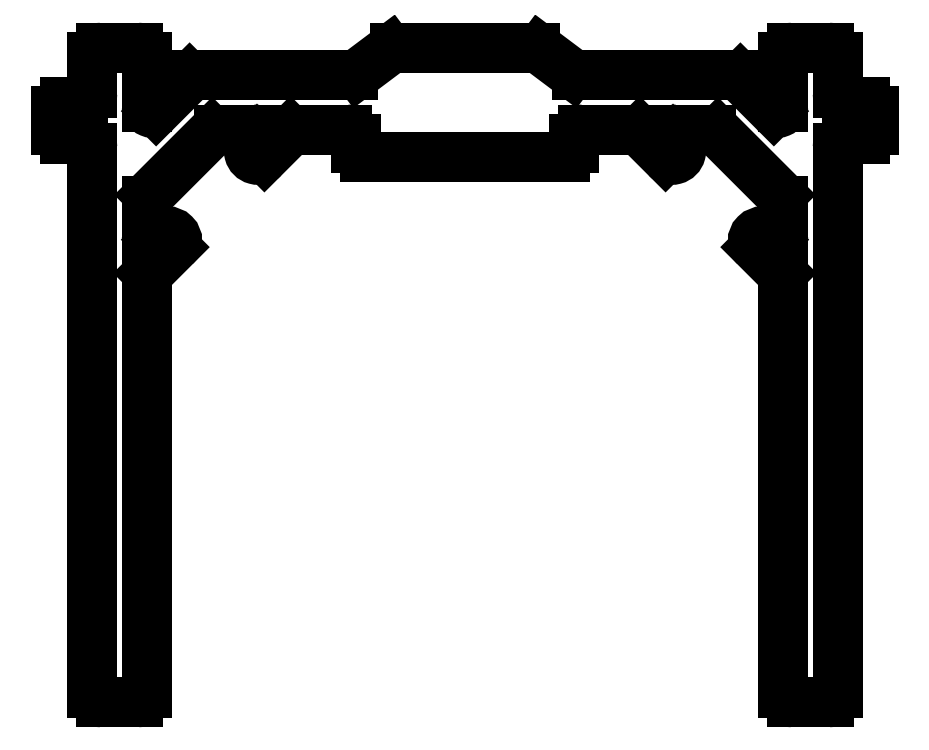
<metadata>
{"format":"dxf","ext":"dxf","renderer":"ezdxf+matplotlib","layout":"modelspace","background":"white","min_lineweight":24,"dpi":150}
</metadata>
<code>
0
SECTION
2
ENTITIES
0
LINE
8
0
10
840.7
20
509
30
0
11
835.2
21
509
31
0
0
ARC
8
0
10
840.7
20
509.5
30
0
40
0.5
50
270
51
0
0
LINE
8
0
10
835.2
20
509
30
0
11
829.7
21
509
31
0
0
LINE
8
0
10
841.2
20
510
30
0
11
841.2
21
509.5
31
0
0
ARC
8
0
10
829.7
20
509.5
30
0
40
0.5
50
180
51
270
0
ARC
8
0
10
841.7
20
510
30
0
40
0.5
50
90
51
180
0
LINE
8
0
10
829.2
20
509.5
30
0
11
829.2
21
510
31
0
0
LINE
8
0
10
844.6
20
510.5
30
0
11
841.7
21
510.5
31
0
0
ARC
8
0
10
828.7
20
510
30
0
40
0.5
50
0
51
90
0
ARC
8
0
10
844.6
20
510.2
30
0
40
0.3
50
45
51
90
0
LINE
8
0
10
828.7
20
510.5
30
0
11
825.8
21
510.5
31
0
0
LINE
8
0
10
846.2
20
509
30
0
11
844.8
21
510.5
31
0
0
ARC
8
0
10
825.8
20
510.2
30
0
40
0.3
50
90
51
135
0
ARC
8
0
10
846.5
20
509.4
30
0
40
0.5
50
225
51
45
0
LINE
8
0
10
825.6
20
510.5
30
0
11
824.1
21
509
31
0
0
LINE
8
0
10
846.6
20
510
30
0
11
846.9
21
509.7
31
0
0
ARC
8
0
10
823.8
20
509.4
30
0
40
0.5
50
135
51
315
0
ARC
8
0
10
846.8
20
510.2
30
0
40
0.3
50
90
51
225
0
LINE
8
0
10
823.4
20
509.7
30
0
11
823.7
21
510
31
0
0
LINE
8
0
10
848.7
20
510.5
30
0
11
846.8
21
510.5
31
0
0
ARC
8
0
10
823.5
20
510.2
30
0
40
0.3
50
315
51
90
0
ARC
8
0
10
848.7
20
510
30
0
40
0.5
50
45
51
90
0
LINE
8
0
10
823.5
20
510.5
30
0
11
821.6
21
510.5
31
0
0
LINE
8
0
10
852.5
20
506.9
30
0
11
849.1
21
510.4
31
0
0
ARC
8
0
10
821.6
20
510
30
0
40
0.5
50
90
51
135
0
ARC
8
0
10
852.2
20
506.6
30
0
40
0.5
50
360
51
45
0
LINE
8
0
10
821.3
20
510.4
30
0
11
817.8
21
506.9
31
0
0
LINE
8
0
10
852.7
20
504.7
30
0
11
852.7
21
506.6
31
0
0
ARC
8
0
10
818.2
20
506.6
30
0
40
0.5
50
135
51
180
0
ARC
8
0
10
852.4
20
504.7
30
0
40
0.3
50
225
51
360
0
LINE
8
0
10
817.7
20
506.6
30
0
11
817.7
21
504.7
31
0
0
LINE
8
0
10
851.9
20
504.8
30
0
11
852.1
21
504.5
31
0
0
ARC
8
0
10
818
20
504.7
30
0
40
0.3
50
180
51
315
0
ARC
8
0
10
851.5
20
504.4
30
0
40
0.5
50
45
51
225
0
LINE
8
0
10
818.2
20
504.5
30
0
11
818.5
21
504.8
31
0
0
LINE
8
0
10
852.6
20
502.6
30
0
11
851.1
21
504.1
31
0
0
ARC
8
0
10
818.8
20
504.4
30
0
40
0.5
50
315
51
135
0
ARC
8
0
10
852.4
20
502.4
30
0
40
0.3
50
0
51
45
0
LINE
8
0
10
819.2
20
504.1
30
0
11
817.7
21
502.6
31
0
0
LINE
8
0
10
852.7
20
479.5
30
0
11
852.7
21
502.4
31
0
0
ARC
8
0
10
818
20
502.4
30
0
40
0.3
50
135
51
180
0
ARC
8
0
10
853.2
20
479.5
30
0
40
0.5
50
180
51
270
0
LINE
8
0
10
817.7
20
502.4
30
0
11
817.7
21
479.5
31
0
0
LINE
8
0
10
855.2
20
479
30
0
11
853.2
21
479
31
0
0
ARC
8
0
10
817.2
20
479.5
30
0
40
0.5
50
270
51
0
0
ARC
8
0
10
855.2
20
479.5
30
0
40
0.5
50
270
51
5.212e-11
0
LINE
8
0
10
817.2
20
479
30
0
11
815.2
21
479
31
0
0
LINE
8
0
10
855.7
20
509.5
30
0
11
855.7
21
479.5
31
0
0
ARC
8
0
10
815.2
20
479.5
30
0
40
0.5
50
180
51
270
0
ARC
8
0
10
856.2
20
509.5
30
0
40
0.5
50
90
51
180
0
LINE
8
0
10
814.7
20
479.5
30
0
11
814.7
21
509.5
31
0
0
LINE
8
0
10
857.2
20
510
30
0
11
856.2
21
510
31
0
0
ARC
8
0
10
814.2
20
509.5
30
0
40
0.5
50
360
51
90
0
ARC
8
0
10
857.2
20
510.5
30
0
40
0.5
50
270
51
0
0
LINE
8
0
10
814.2
20
510
30
0
11
813.2
21
510
31
0
0
LINE
8
0
10
857.7
20
511.5
30
0
11
857.7
21
510.5
31
0
0
ARC
8
0
10
813.2
20
510.5
30
0
40
0.5
50
180
51
270
0
ARC
8
0
10
857.2
20
511.5
30
0
40
0.5
50
0
51
90
0
LINE
8
0
10
812.7
20
510.5
30
0
11
812.7
21
511.5
31
0
0
LINE
8
0
10
856.2
20
512
30
0
11
857.2
21
512
31
0
0
ARC
8
0
10
813.2
20
511.5
30
0
40
0.5
50
90
51
180
0
ARC
8
0
10
856.2
20
512.5
30
0
40
0.5
50
180
51
270
0
LINE
8
0
10
813.2
20
512
30
0
11
814.2
21
512
31
0
0
LINE
8
0
10
855.7
20
514.5
30
0
11
855.7
21
512.5
31
0
0
ARC
8
0
10
814.2
20
512.5
30
0
40
0.5
50
270
51
0
0
ARC
8
0
10
855.2
20
514.5
30
0
40
0.5
50
360
51
90
0
LINE
8
0
10
814.7
20
512.5
30
0
11
814.7
21
514.5
31
0
0
LINE
8
0
10
853.2
20
515
30
0
11
855.2
21
515
31
0
0
ARC
8
0
10
815.2
20
514.5
30
0
40
0.5
50
90
51
180
0
ARC
8
0
10
853.2
20
514.5
30
0
40
0.5
50
90
51
180
0
LINE
8
0
10
815.2
20
515
30
0
11
817.2
21
515
31
0
0
LINE
8
0
10
852.7
20
511.8
30
0
11
852.7
21
514.5
31
0
0
ARC
8
0
10
817.2
20
514.5
30
0
40
0.5
50
360
51
90
0
ARC
8
0
10
852.4
20
511.8
30
0
40
0.3
50
225
51
0
0
LINE
8
0
10
817.7
20
514.5
30
0
11
817.7
21
511.8
31
0
0
LINE
8
0
10
850.3
20
513.4
30
0
11
852.1
21
511.6
31
0
0
ARC
8
0
10
818
20
511.8
30
0
40
0.3
50
180
51
315
0
ARC
8
0
10
850
20
513
30
0
40
0.5
50
45
51
90
0
LINE
8
0
10
818.2
20
511.6
30
0
11
820
21
513.4
31
0
0
LINE
8
0
10
841.3
20
513.5
30
0
11
850
21
513.5
31
0
0
ARC
8
0
10
820.4
20
513
30
0
40
0.5
50
90
51
135
0
ARC
8
0
10
841.3
20
514
30
0
40
0.5
50
233.1
51
270
0
LINE
8
0
10
820.4
20
513.5
30
0
11
829
21
513.5
31
0
0
LINE
8
0
10
839.3
20
514.9
30
0
11
841
21
513.6
31
0
0
ARC
8
0
10
829
20
514
30
0
40
0.5
50
270
51
306.9
0
ARC
8
0
10
839
20
514.5
30
0
40
0.5
50
53.13
51
90
0
LINE
8
0
10
829.3
20
513.6
30
0
11
831
21
514.9
31
0
0
LINE
8
0
10
835.2
20
515
30
0
11
839
21
515
31
0
0
ARC
8
0
10
831.3
20
514.5
30
0
40
0.5
50
90
51
126.9
0
LINE
8
0
10
831.3
20
515
30
0
11
835.2
21
515
31
0
0
ENDSEC
0
EOF

</code>
